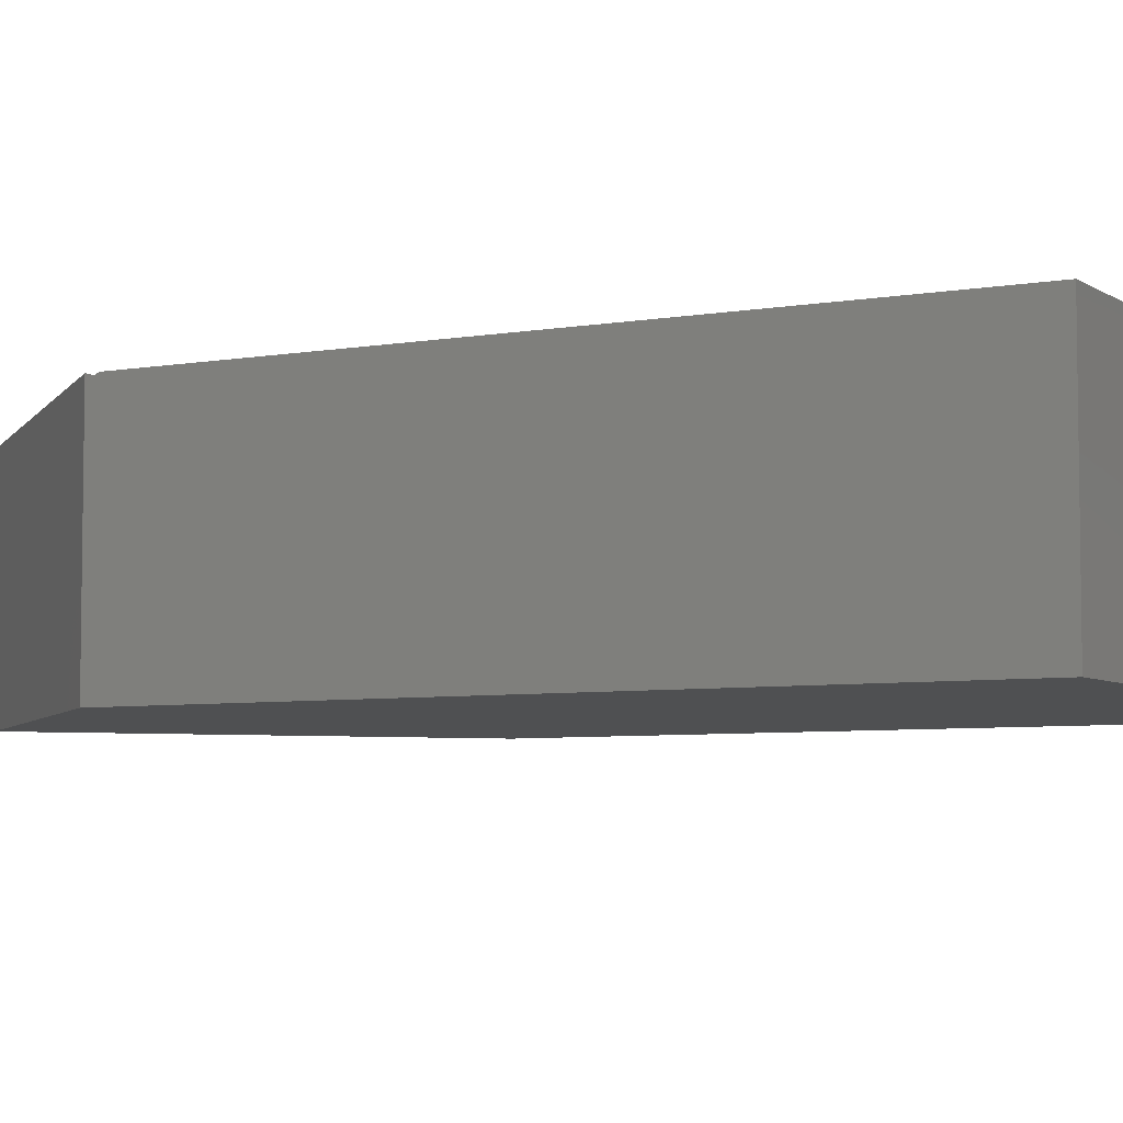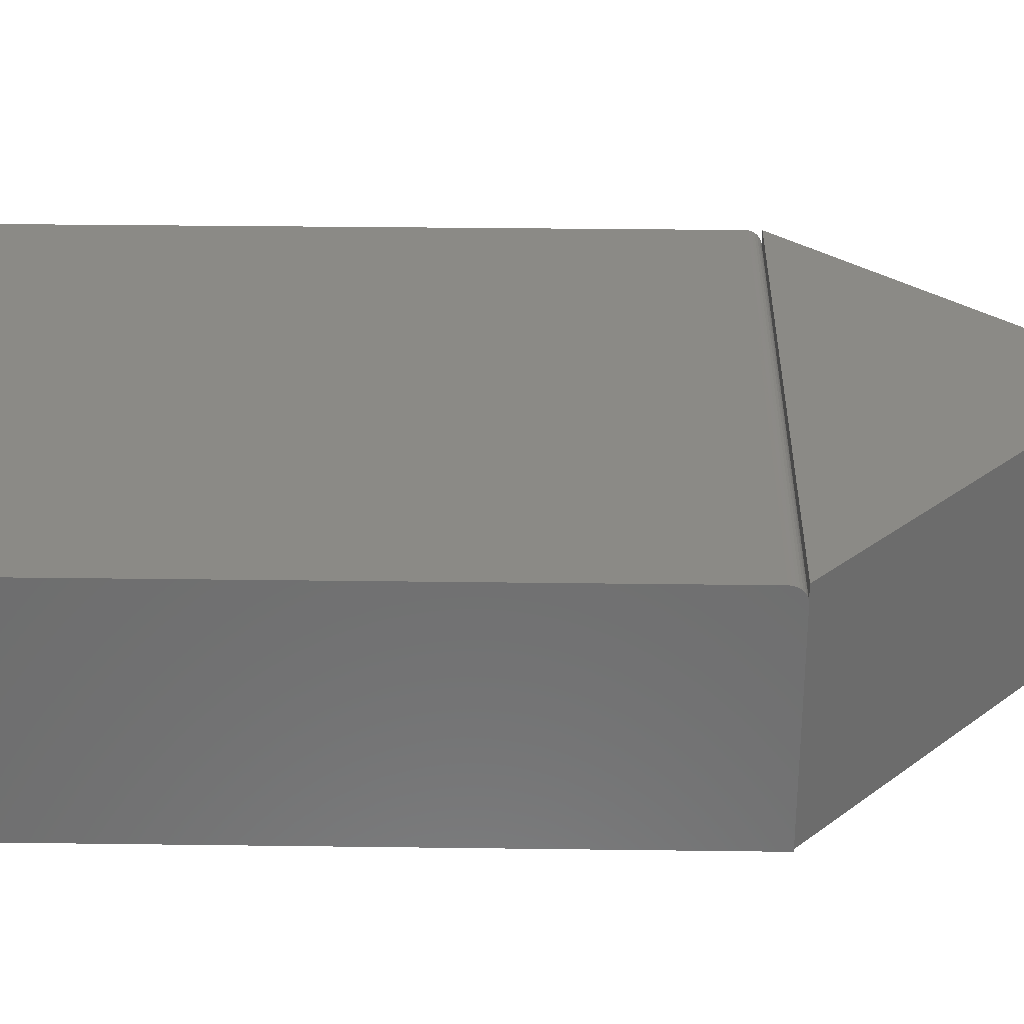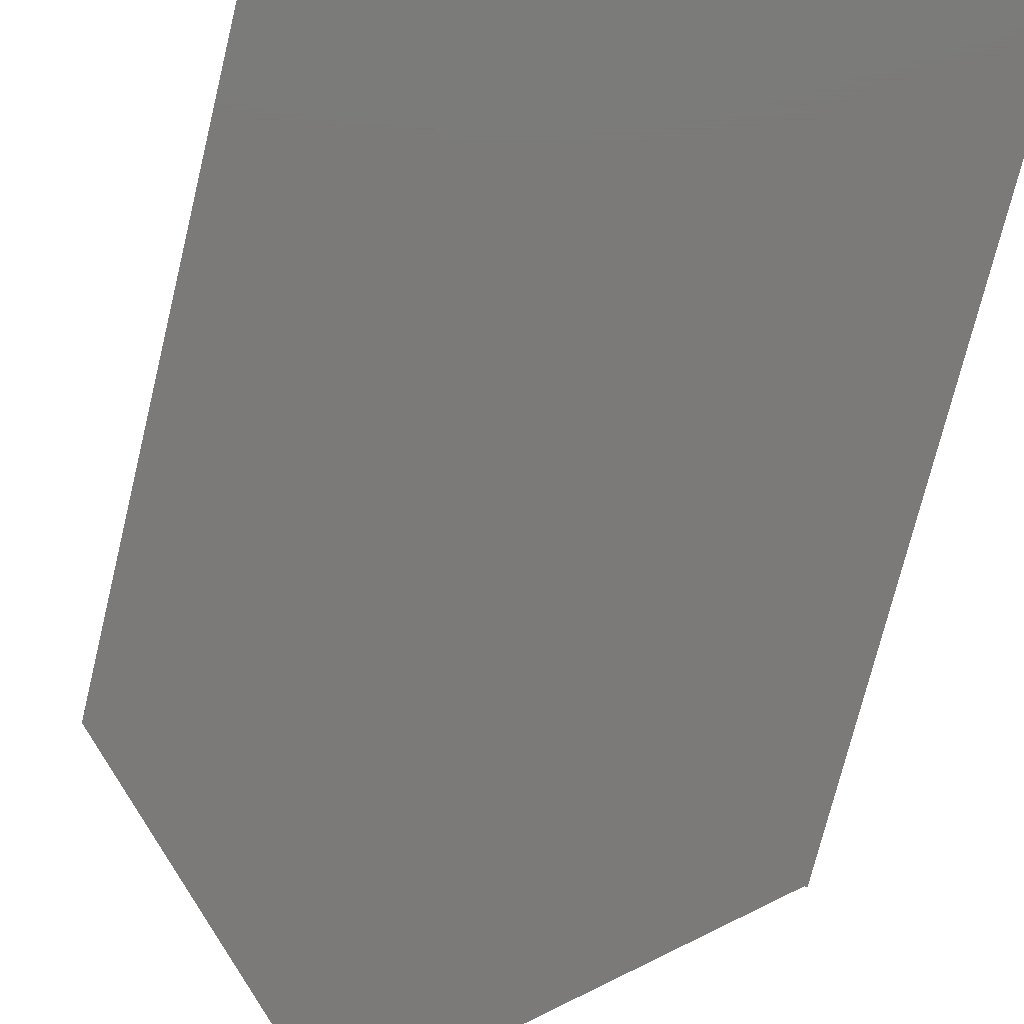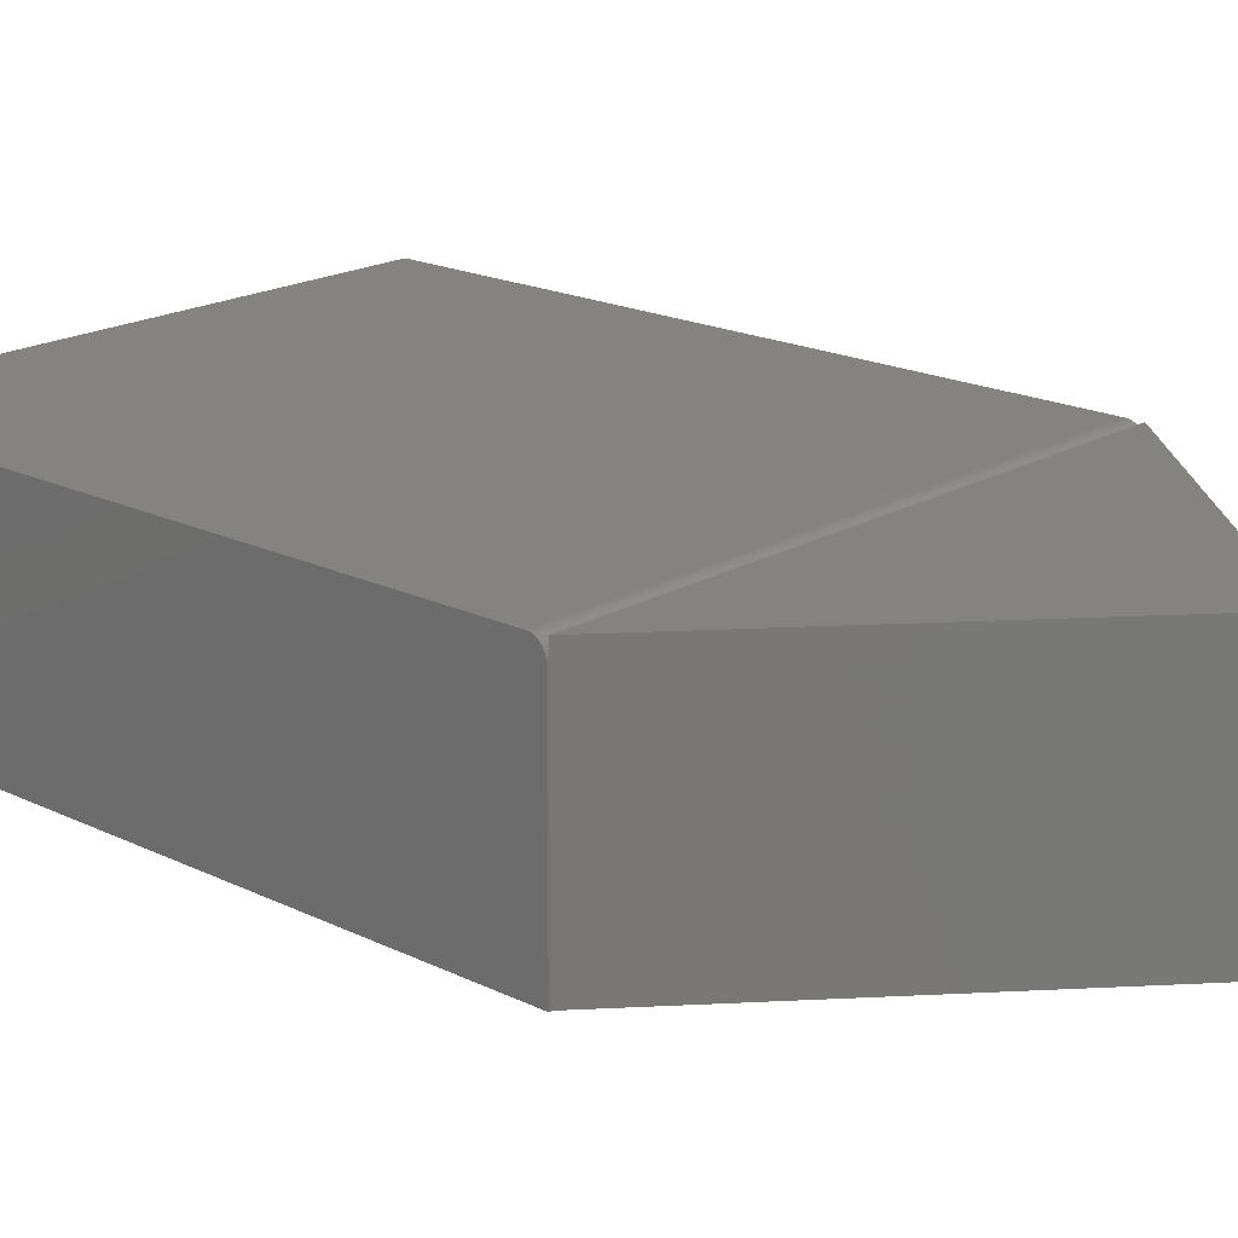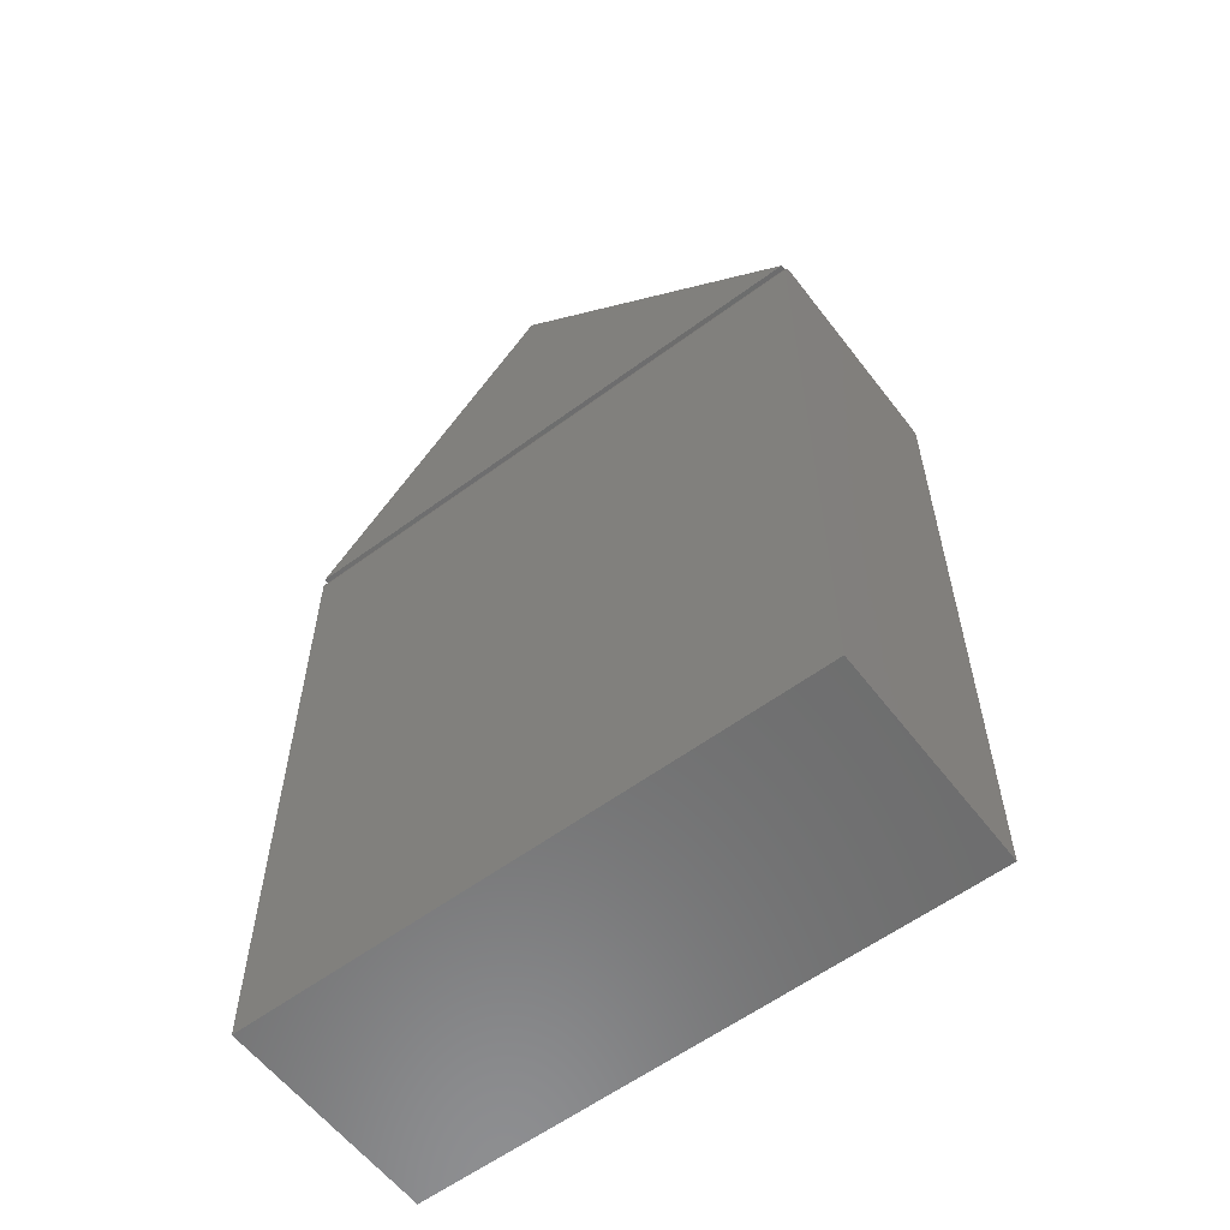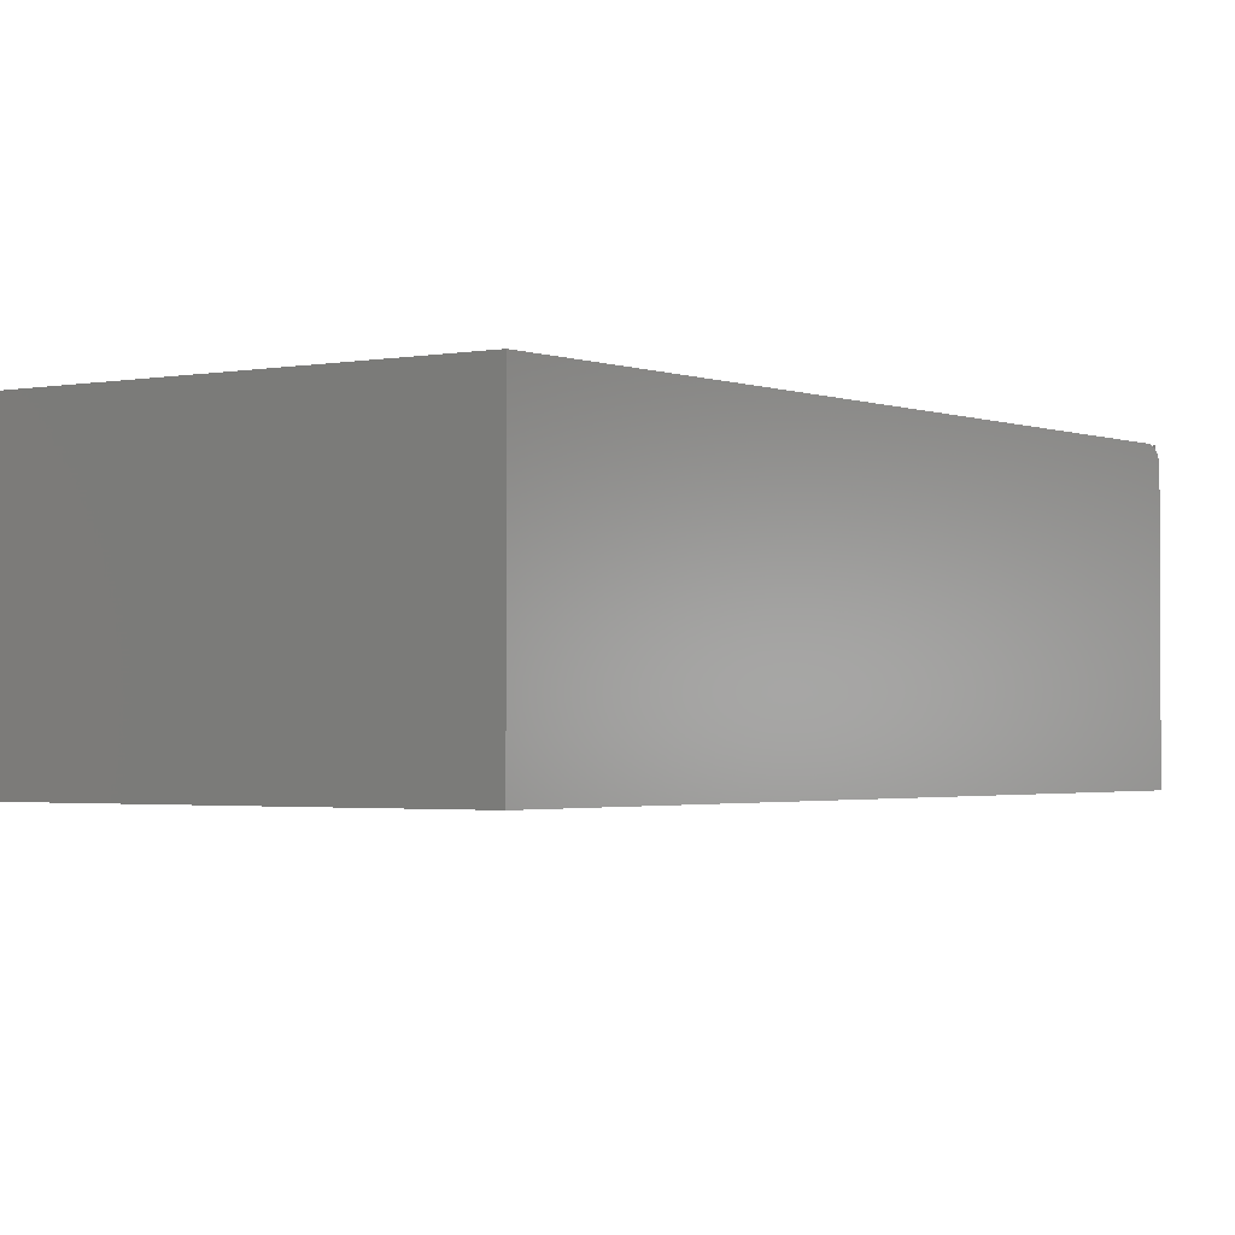
<metadata>
{"format":"stl","ext":"stl","renderer":"f3d","projection":"perspective","resolution":1024,"background":"white","views":[{"elev":-5.6,"azim":-61.1,"up":"+Z"},{"elev":30.4,"azim":91.1,"up":"+Z"},{"elev":-73.5,"azim":-13.7,"up":"+Z"},{"elev":19.2,"azim":132.4,"up":"+Z"},{"elev":-58.9,"azim":37.2,"up":"+Y"},{"elev":-1.9,"azim":35.8,"up":"+Z"}]}
</metadata>
<code>
# stl→obj: 30 verts, 56 faces
v -0.1222 -0.75 0
v -0.7188 -0.75 0
v -0.1222 -0.02344 0
v -0.125 -0.02344 0
v -0.7188 -0.02344 0
v -0.45 0.2703 0
v -0.7188 -0.02344 0.2344
v -0.7188 -0.02344 0.2188
v -0.125 -0.02344 0.2344
v -0.125 -0.02344 0.2188
v -0.1222 -0.02344 0.2188
v -0.7188 -0.02374 0.2218
v -0.7188 -0.03906 0.2344
v -0.1222 -0.03906 0.2344
v -0.7188 -0.03601 0.2341
v -0.1222 -0.03601 0.2341
v -0.7188 -0.03308 0.2332
v -0.1222 -0.03308 0.2332
v -0.7188 -0.03038 0.2317
v -0.1222 -0.03038 0.2317
v -0.7188 -0.02801 0.2298
v -0.1222 -0.02801 0.2298
v -0.7188 -0.02607 0.2274
v -0.1222 -0.02607 0.2274
v -0.7188 -0.02463 0.2247
v -0.1222 -0.02463 0.2247
v -0.1222 -0.02374 0.2218
v -0.7188 -0.75 0.2344
v -0.45 0.2703 0.2344
v -0.1222 -0.75 0.2344
f 1 2 3
f 3 2 4
f 4 2 5
f 4 5 6
f 7 8 9
f 9 8 10
f 11 3 10
f 10 3 4
f 11 10 12
f 8 12 10
f 13 14 15
f 15 14 16
f 15 16 17
f 17 16 18
f 17 18 19
f 19 18 20
f 19 20 21
f 21 20 22
f 21 22 23
f 23 22 24
f 23 24 25
f 25 24 26
f 25 26 12
f 12 26 27
f 12 27 11
f 2 28 13
f 13 15 17
f 12 8 17
f 12 17 19
f 12 19 21
f 12 21 23
f 12 23 25
f 8 5 17
f 17 5 2
f 17 2 13
f 6 5 29
f 29 5 8
f 29 8 7
f 29 9 6
f 6 9 10
f 6 10 4
f 7 9 29
f 28 30 13
f 13 30 14
f 11 27 26
f 3 11 26
f 3 26 24
f 3 24 22
f 3 22 20
f 3 20 18
f 3 18 16
f 3 16 14
f 3 14 30
f 3 30 1
f 28 2 30
f 30 2 1

</code>
